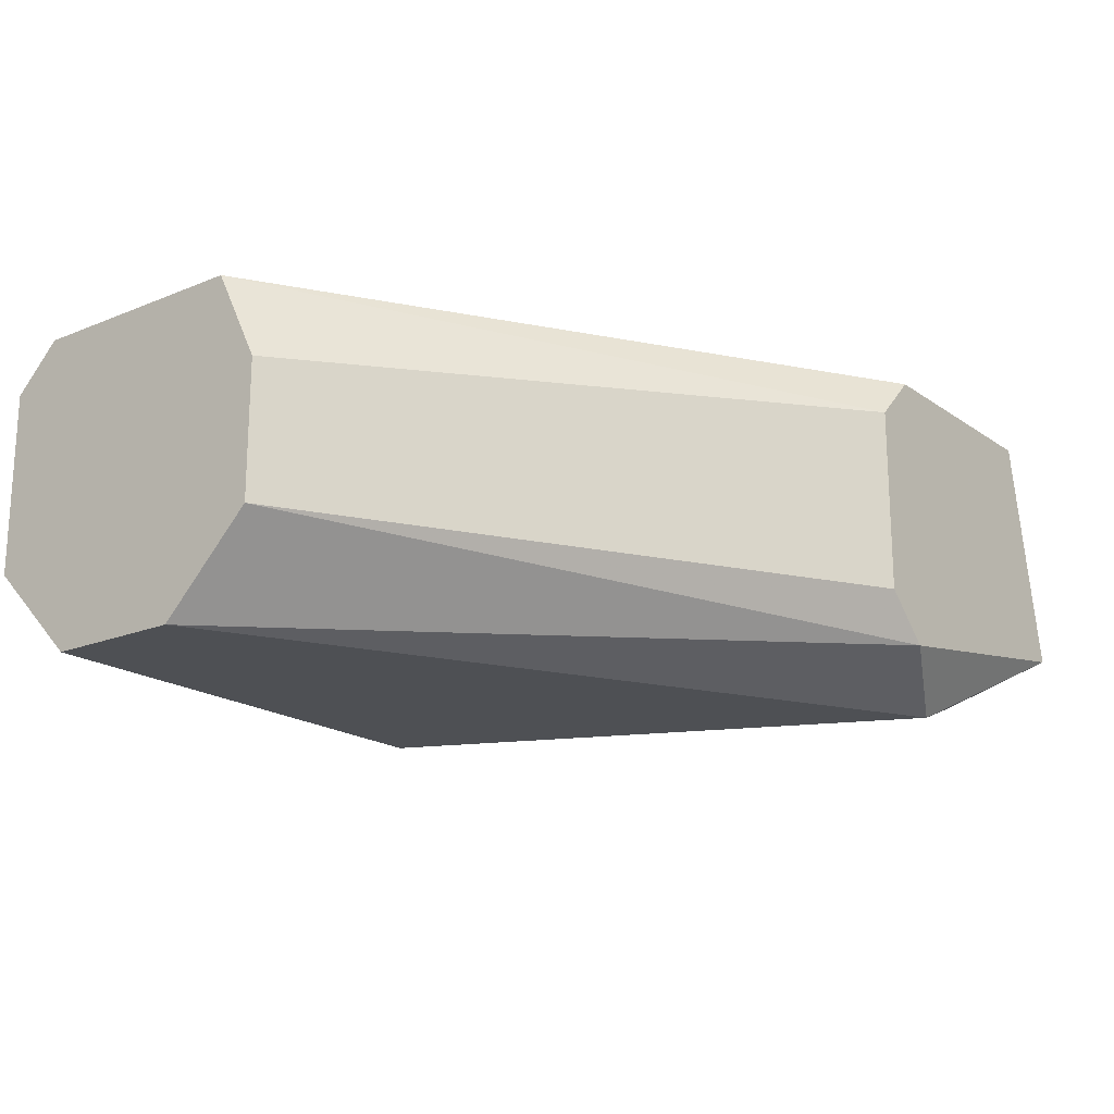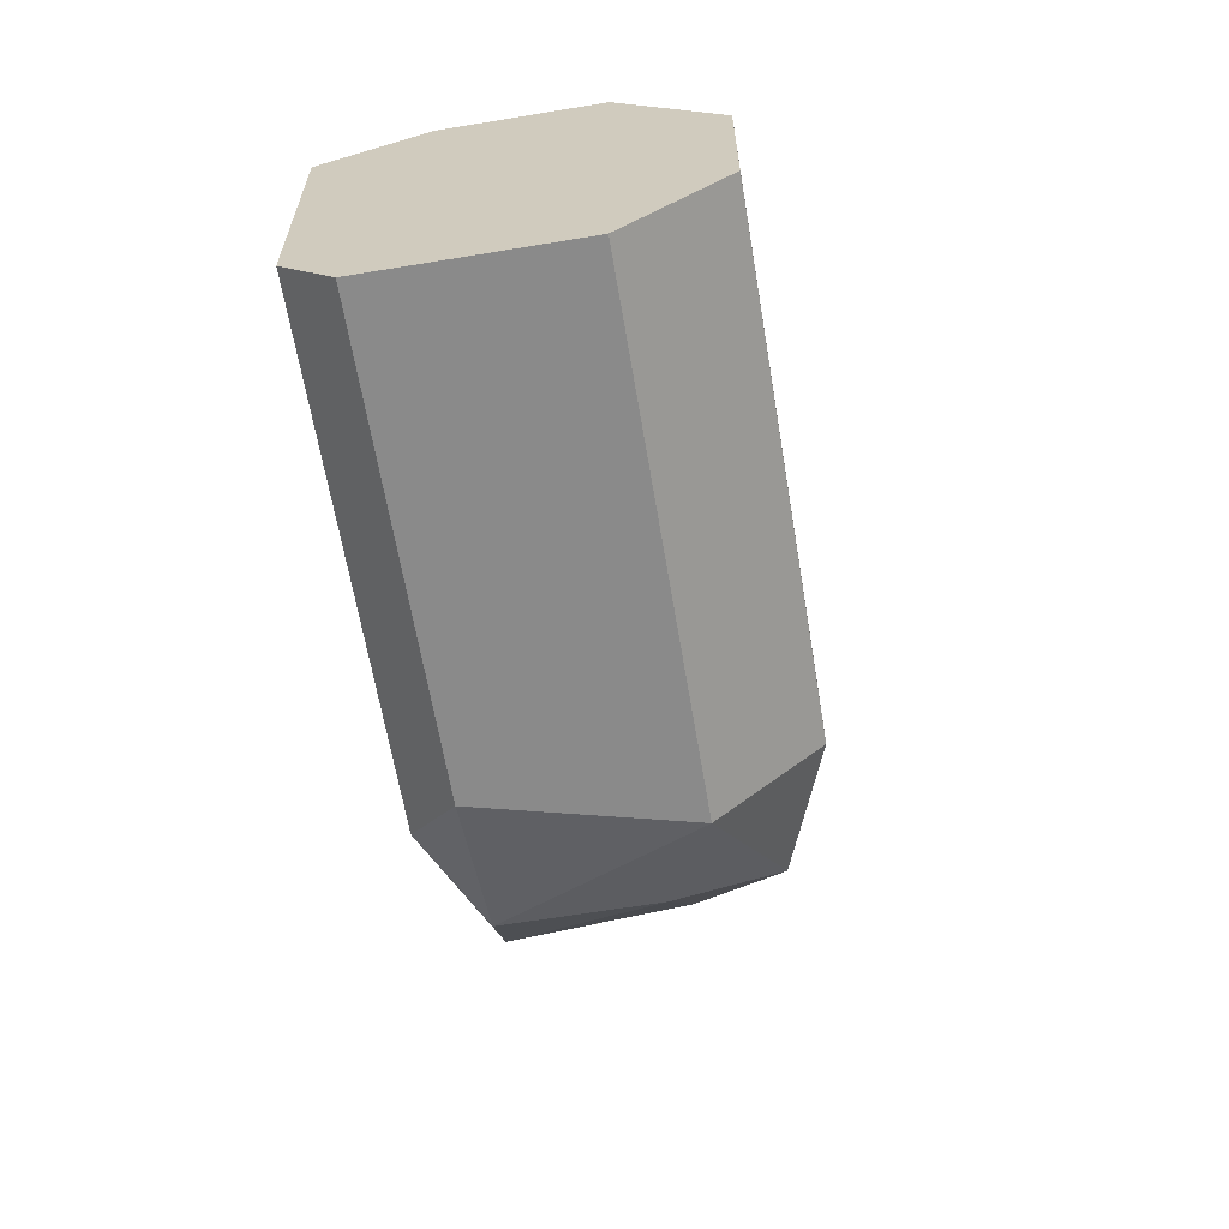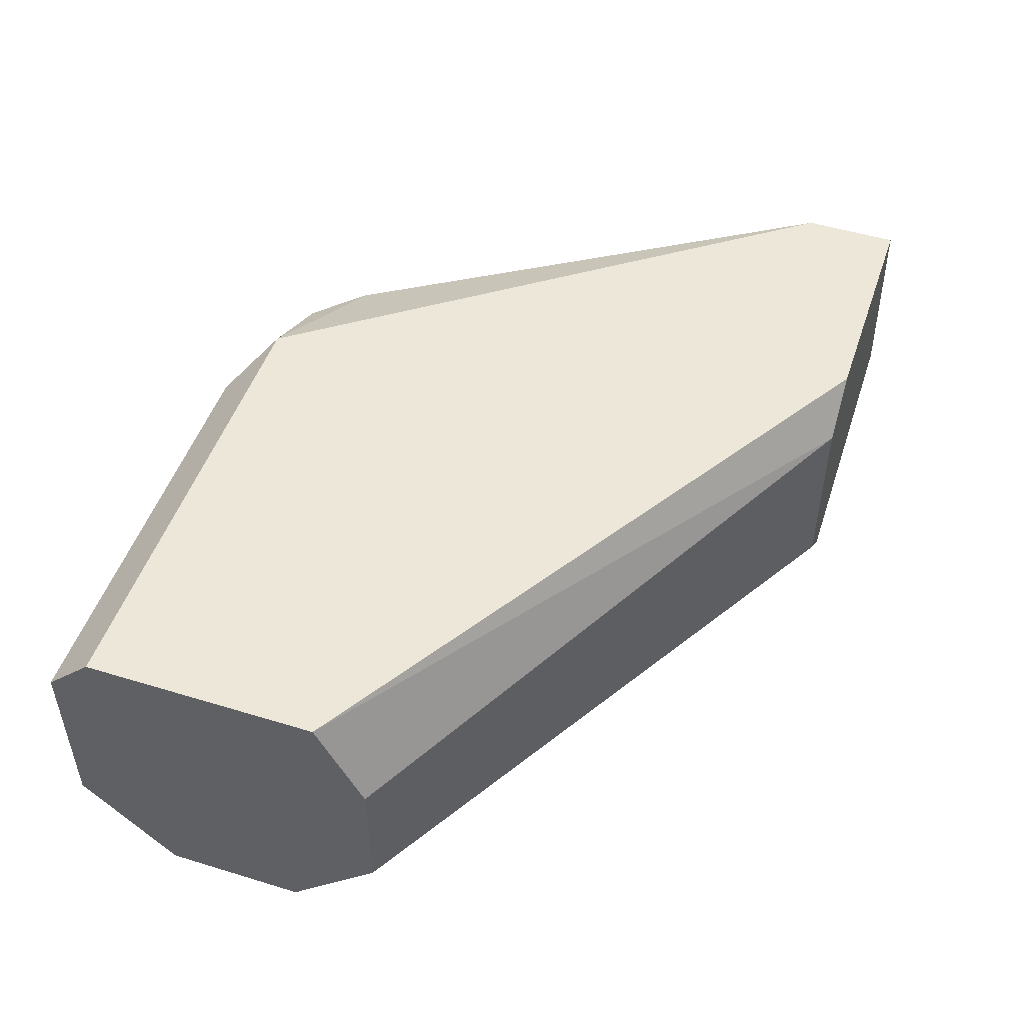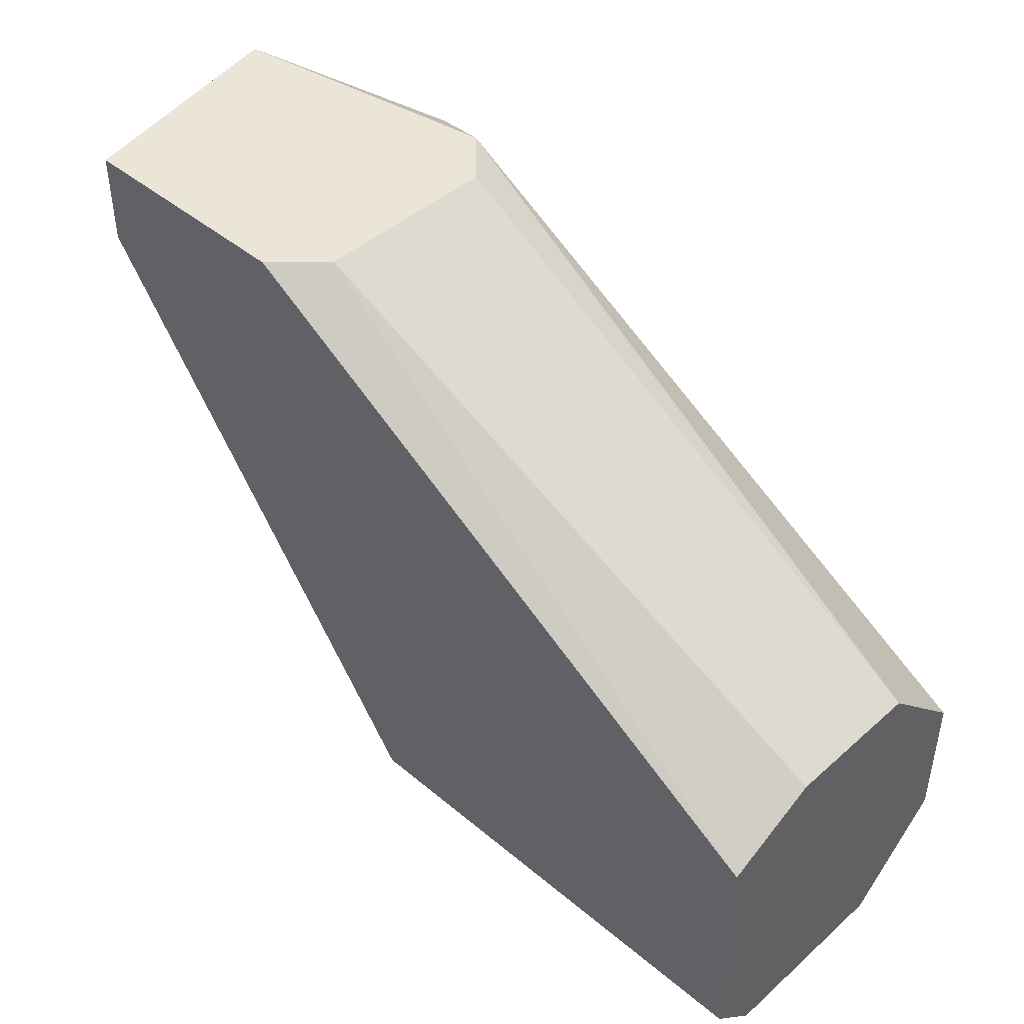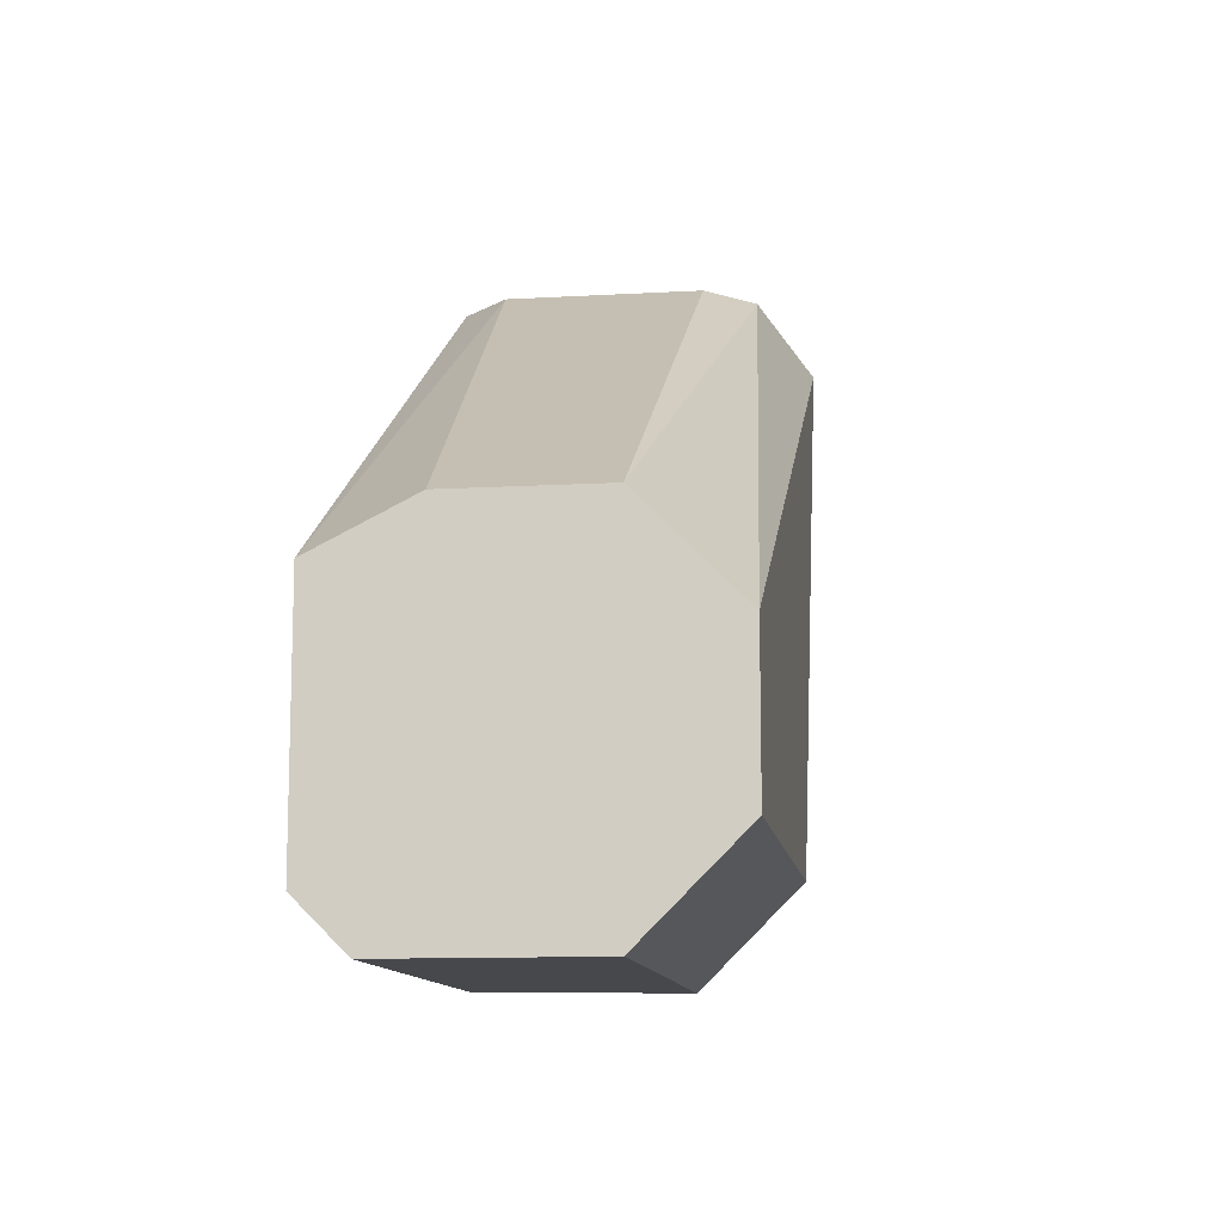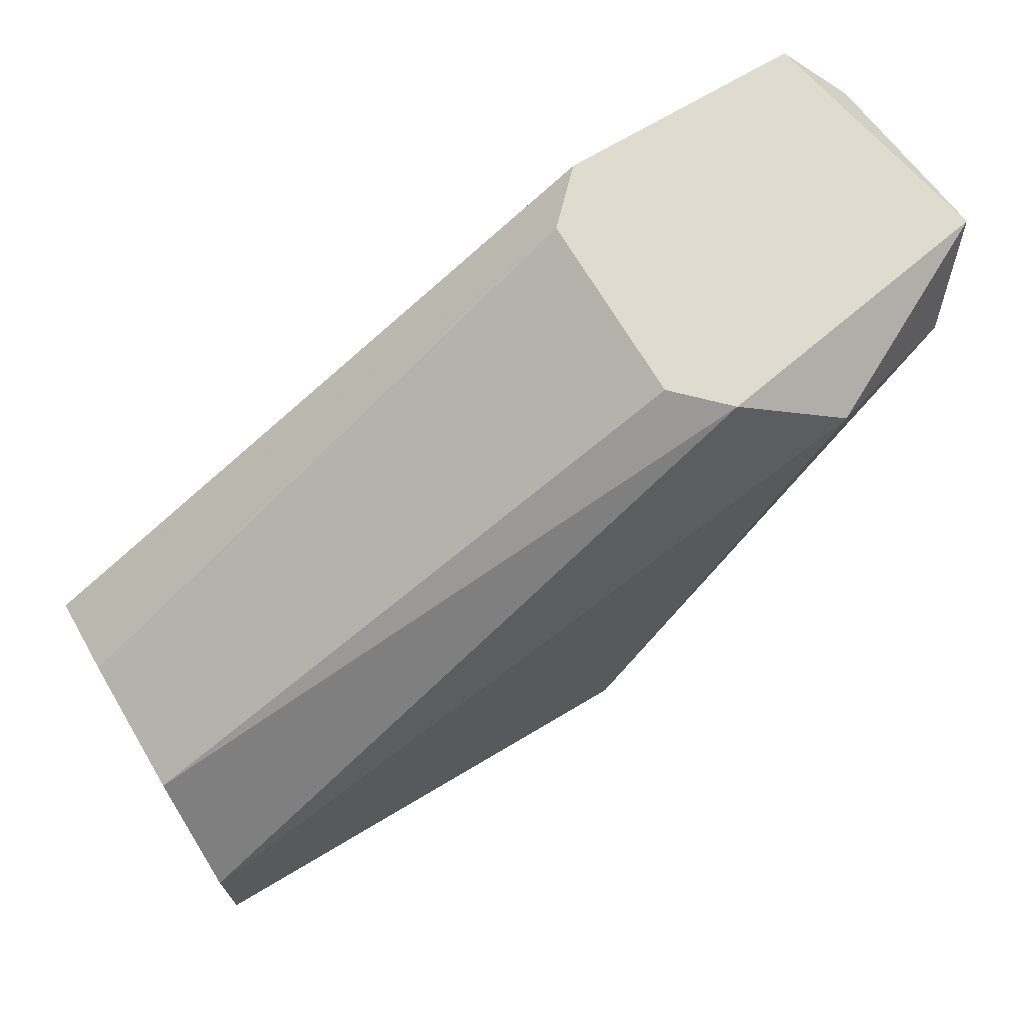
<metadata>
{"format":"obj","ext":"obj","renderer":"f3d","projection":"perspective","resolution":1024,"background":"white","views":[{"elev":-18.9,"azim":127.8,"up":"+Z"},{"elev":-63.4,"azim":99.5,"up":"+Y"},{"elev":49.9,"azim":108.6,"up":"+Z"},{"elev":44.4,"azim":44.2,"up":"+Y"},{"elev":-11.5,"azim":97.9,"up":"+Y"},{"elev":70.5,"azim":149.2,"up":"+Y"}]}
</metadata>
<code>
v 0.05665 -0.0294 -0.000773
v 0.06066 -0.02238 0.002236
v 0.0727 -0.0304 0.00324
v 0.0727 -0.03141 -0.003784
v 0.06267 -0.03542 0.00324
v 0.05765 -0.02338 -0.003784
v 0.06267 -0.03442 -0.003784
v 0.05464 -0.02238 0.00324
v 0.0727 -0.03642 -0.001777
v 0.0727 -0.03542 0.00324
v 0.0727 -0.0294 -0.001777
v 0.05364 -0.02238 -0.001777
v 0.06267 -0.03642 -0.001777
v 0.05966 -0.02238 -0.00278
v 0.05966 -0.03442 0.002236
v 0.05966 -0.03341 -0.00278
v 0.05364 -0.02338 0.002236
v 0.06367 -0.03642 0.002236
v 0.0727 -0.03442 -0.003784
v 0.05464 -0.02439 -0.00278
v 0.05966 -0.02238 0.00324
v 0.0727 -0.03642 0.002236
v 0.0727 -0.0294 0.001233
v 0.05464 -0.02439 0.00324
v 0.06066 -0.02238 -0.001777
v 0.05364 -0.02338 -0.001777
v 0.06066 -0.03542 -0.000773
v 0.06066 -0.03542 0.002236
f 27 13 28
f 6 4 7
f 5 3 8
f 4 3 9
f 3 5 10
f 9 3 10
f 3 4 11
f 8 2 12
f 7 9 13
f 4 6 14
f 11 4 14
f 12 2 14
f 6 12 14
f 7 13 16
f 8 12 17
f 1 15 17
f 10 5 18
f 13 9 18
f 7 4 19
f 4 9 19
f 9 7 19
f 6 7 20
f 12 6 20
f 7 16 20
f 3 2 21
f 8 3 21
f 2 8 21
f 9 10 22
f 10 18 22
f 18 9 22
f 2 3 23
f 3 11 23
f 11 2 23
f 5 8 24
f 15 5 24
f 8 17 24
f 17 15 24
f 2 11 25
f 14 2 25
f 11 14 25
f 16 1 26
f 1 17 26
f 17 12 26
f 12 20 26
f 20 16 26
f 15 1 27
f 16 13 27
f 1 16 27
f 5 15 28
f 18 5 28
f 13 18 28
f 15 27 28

</code>
